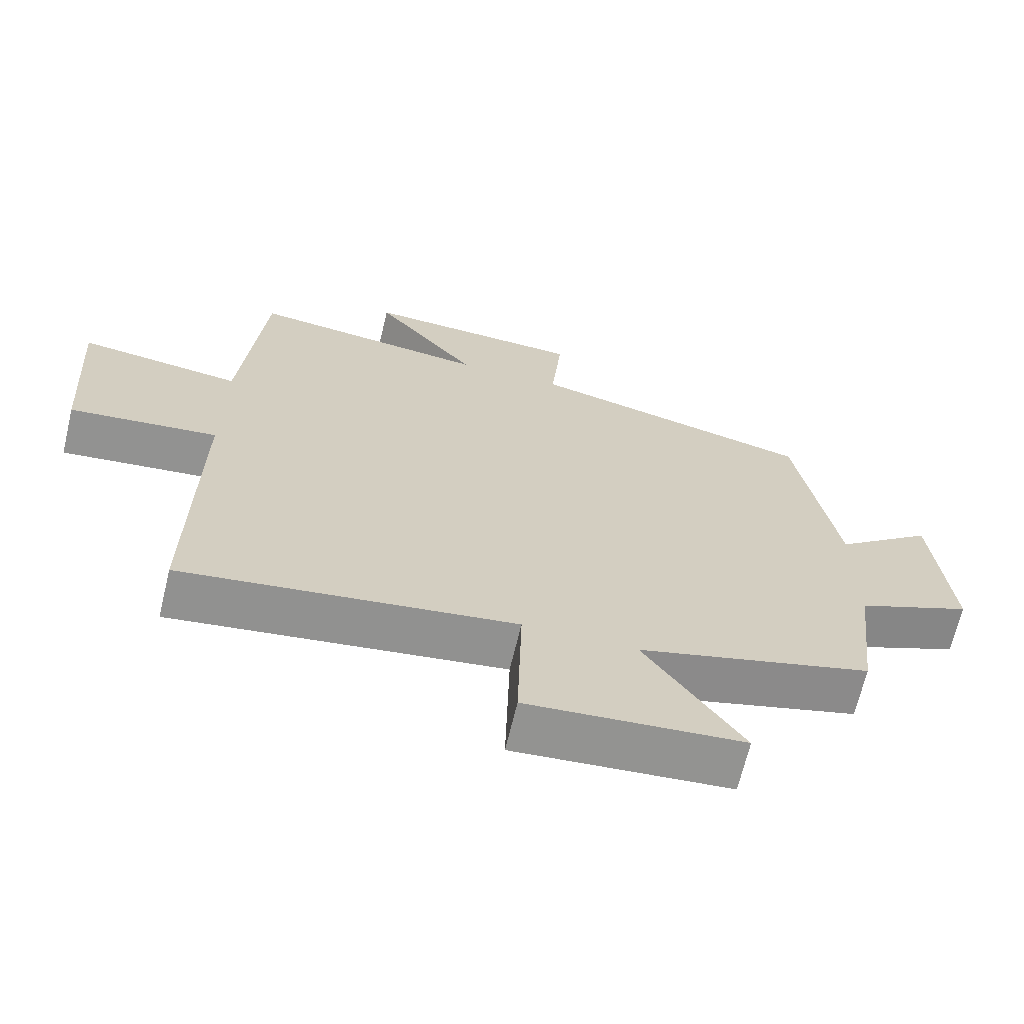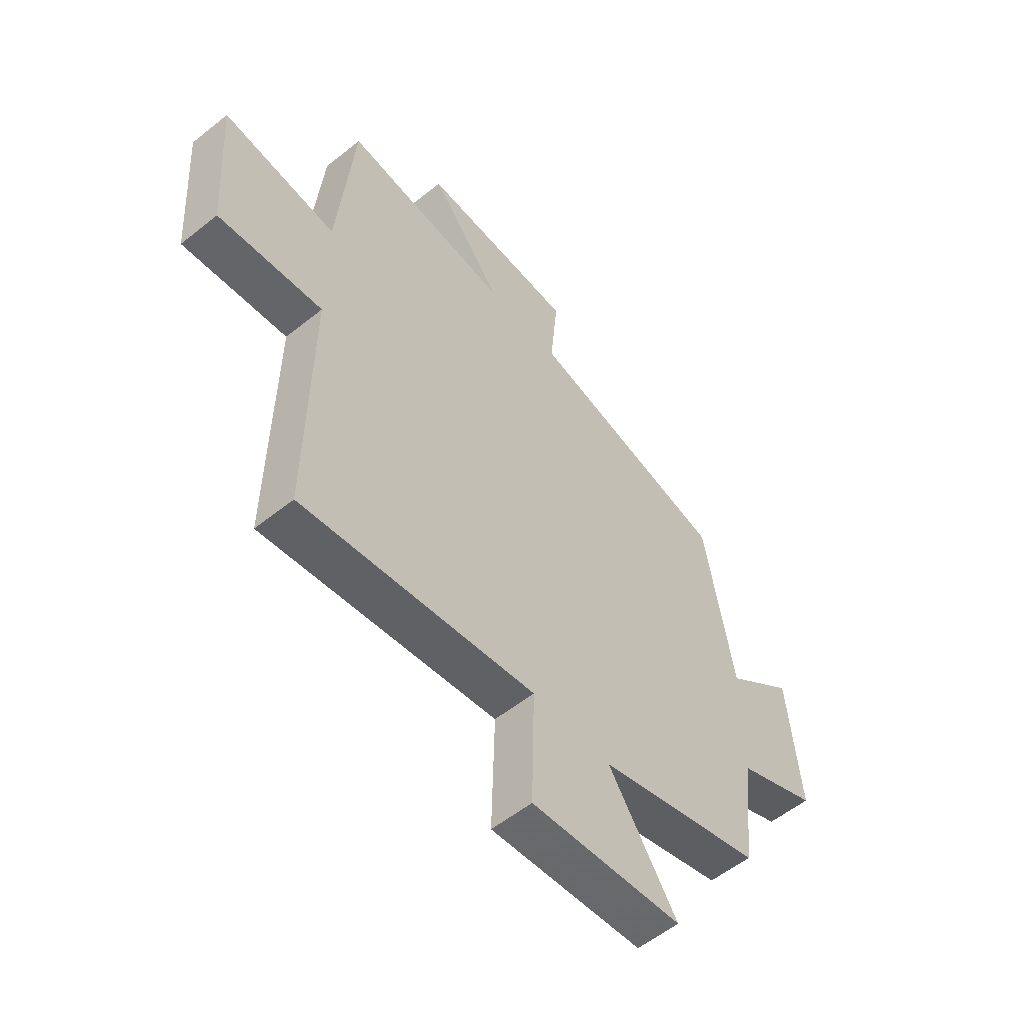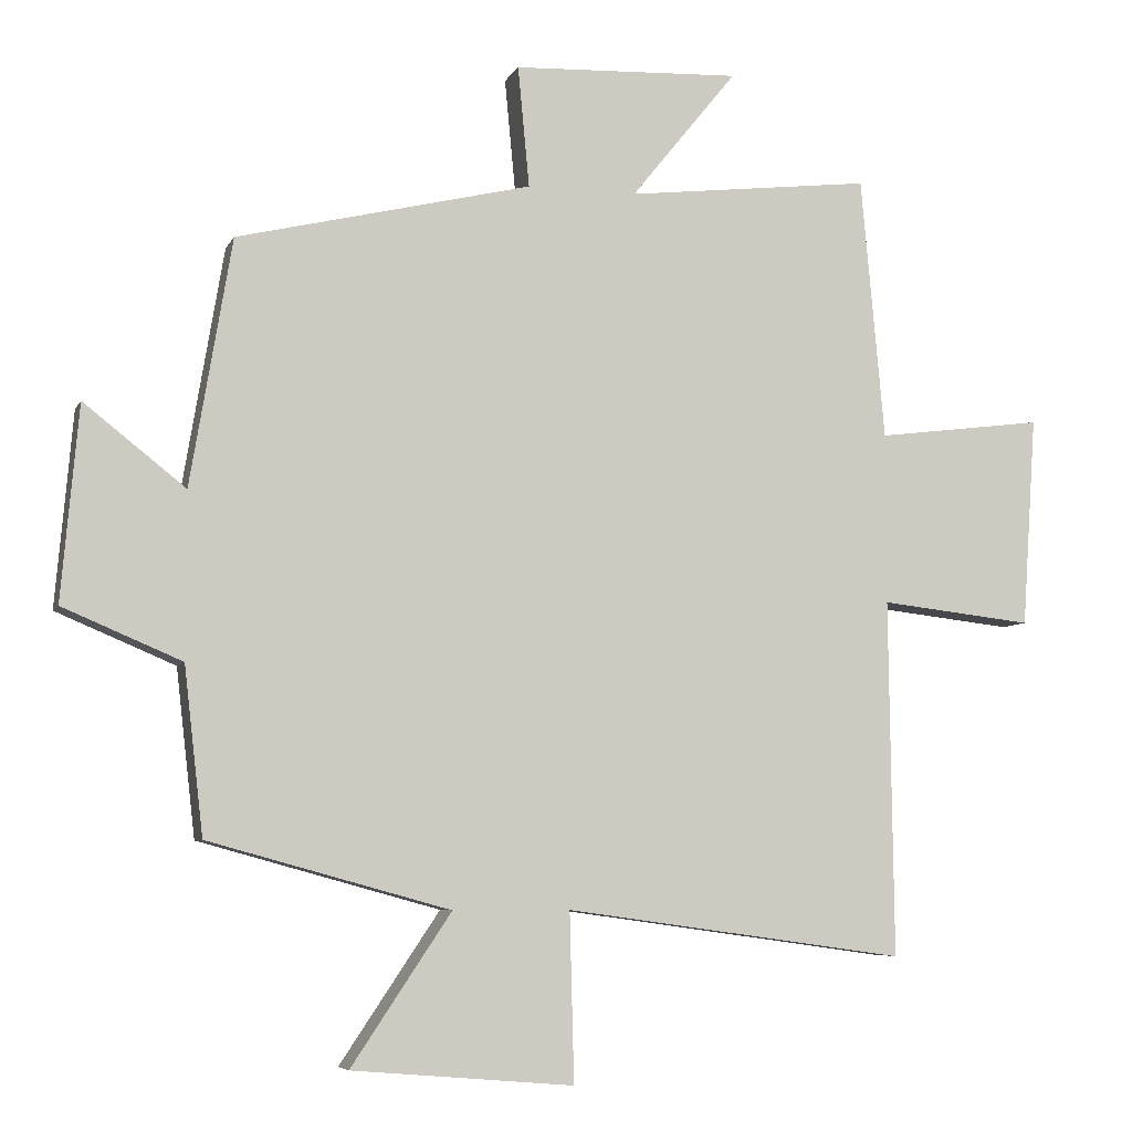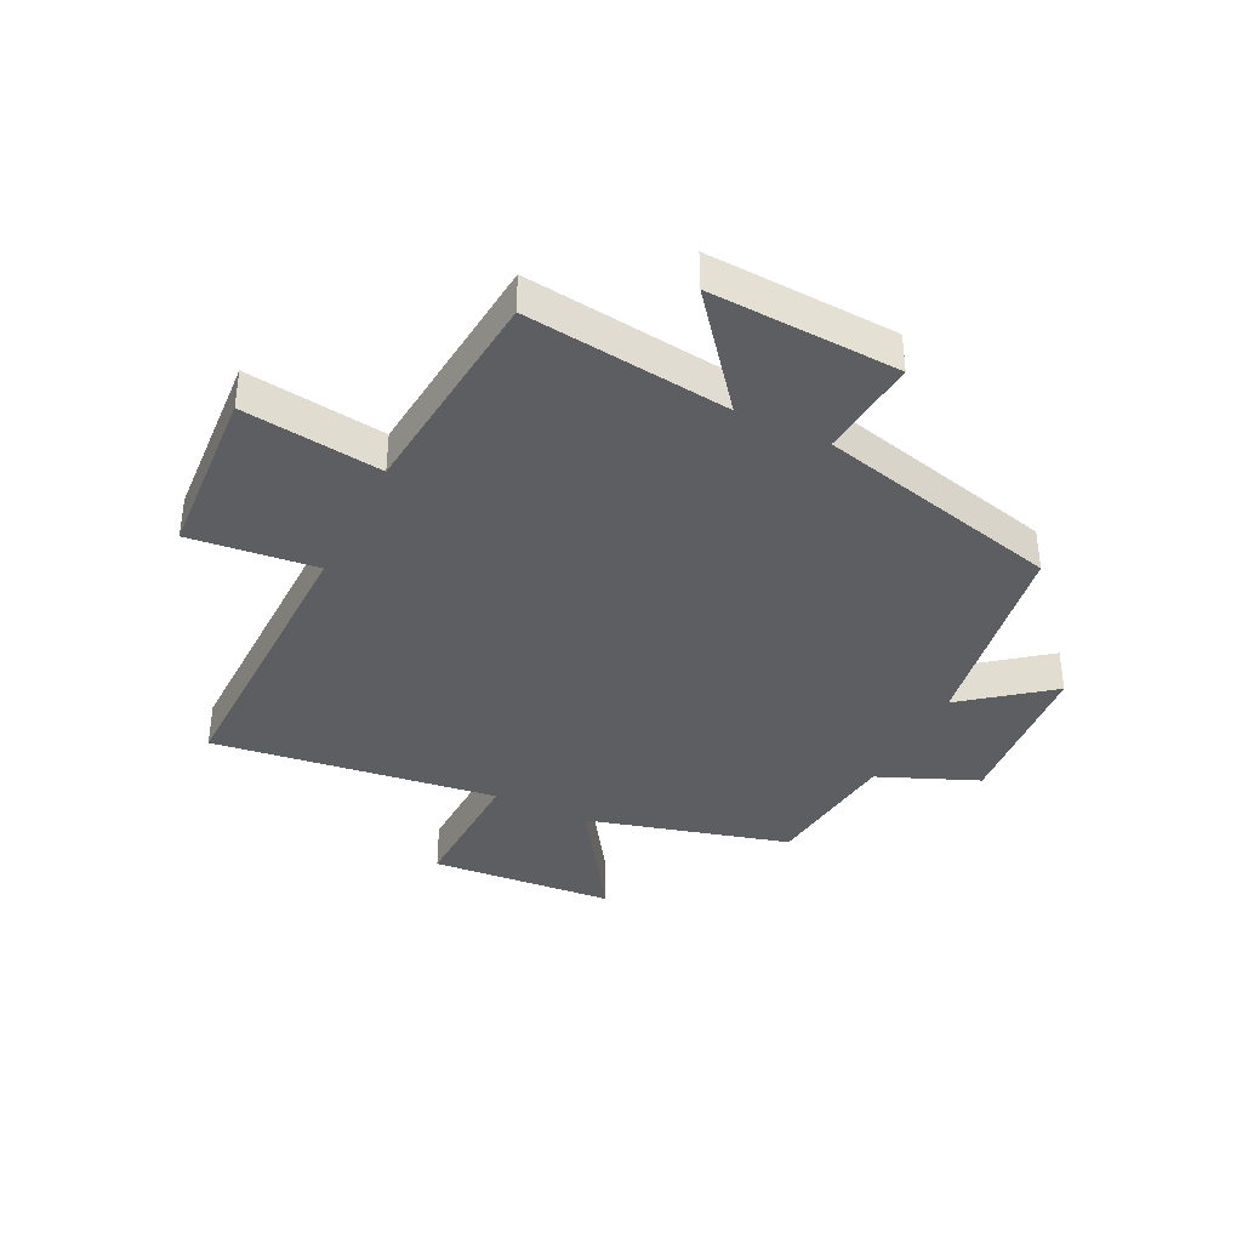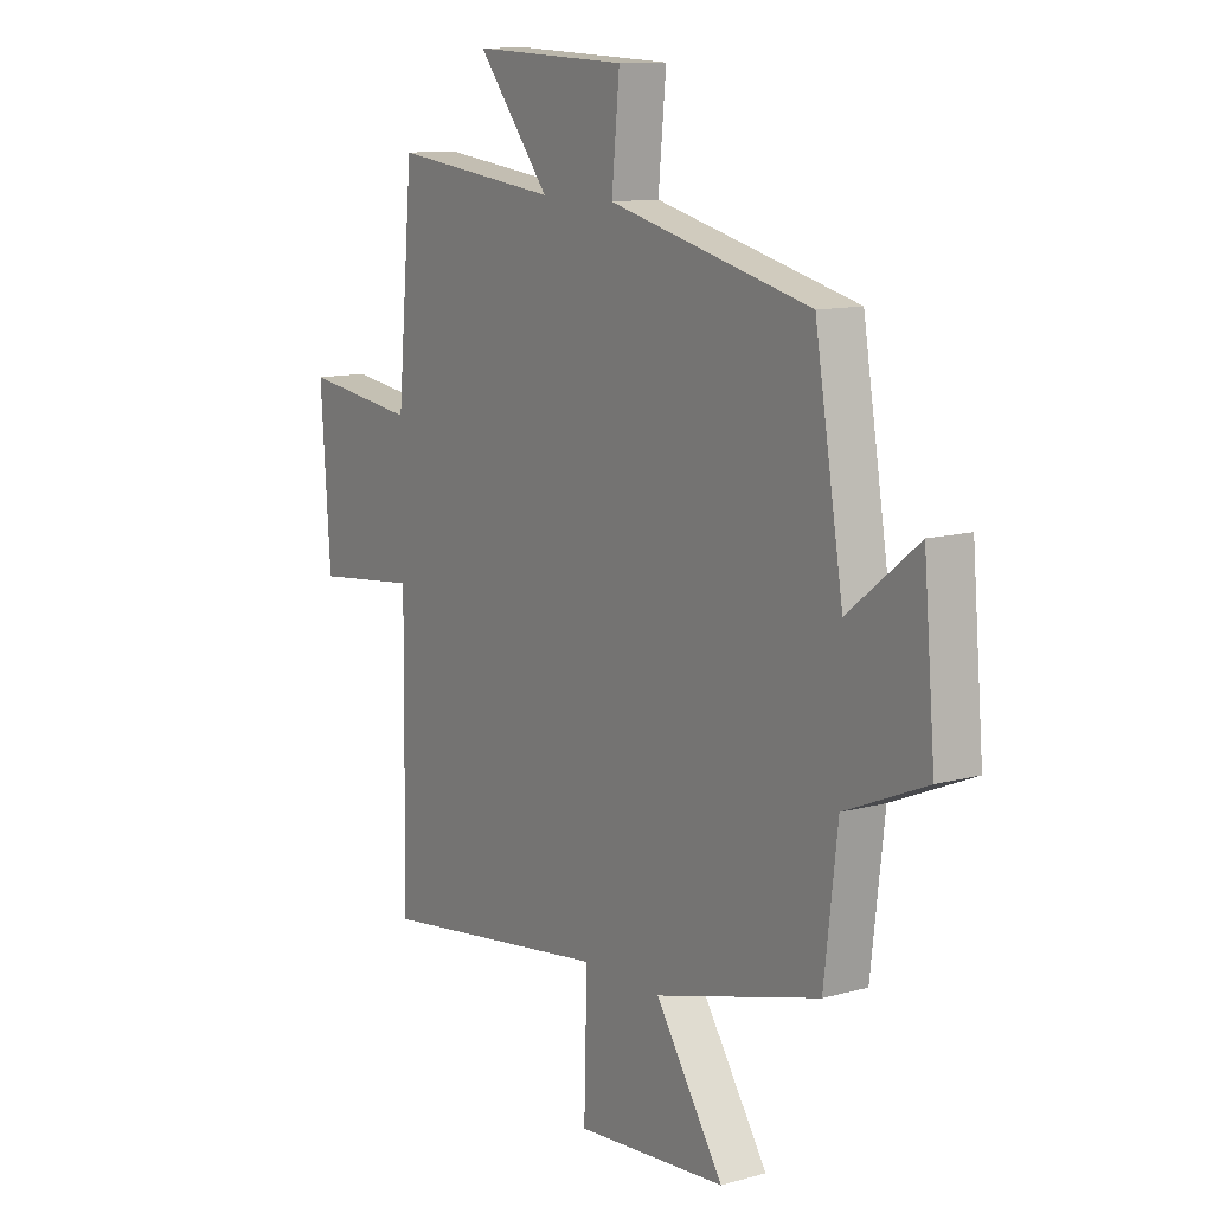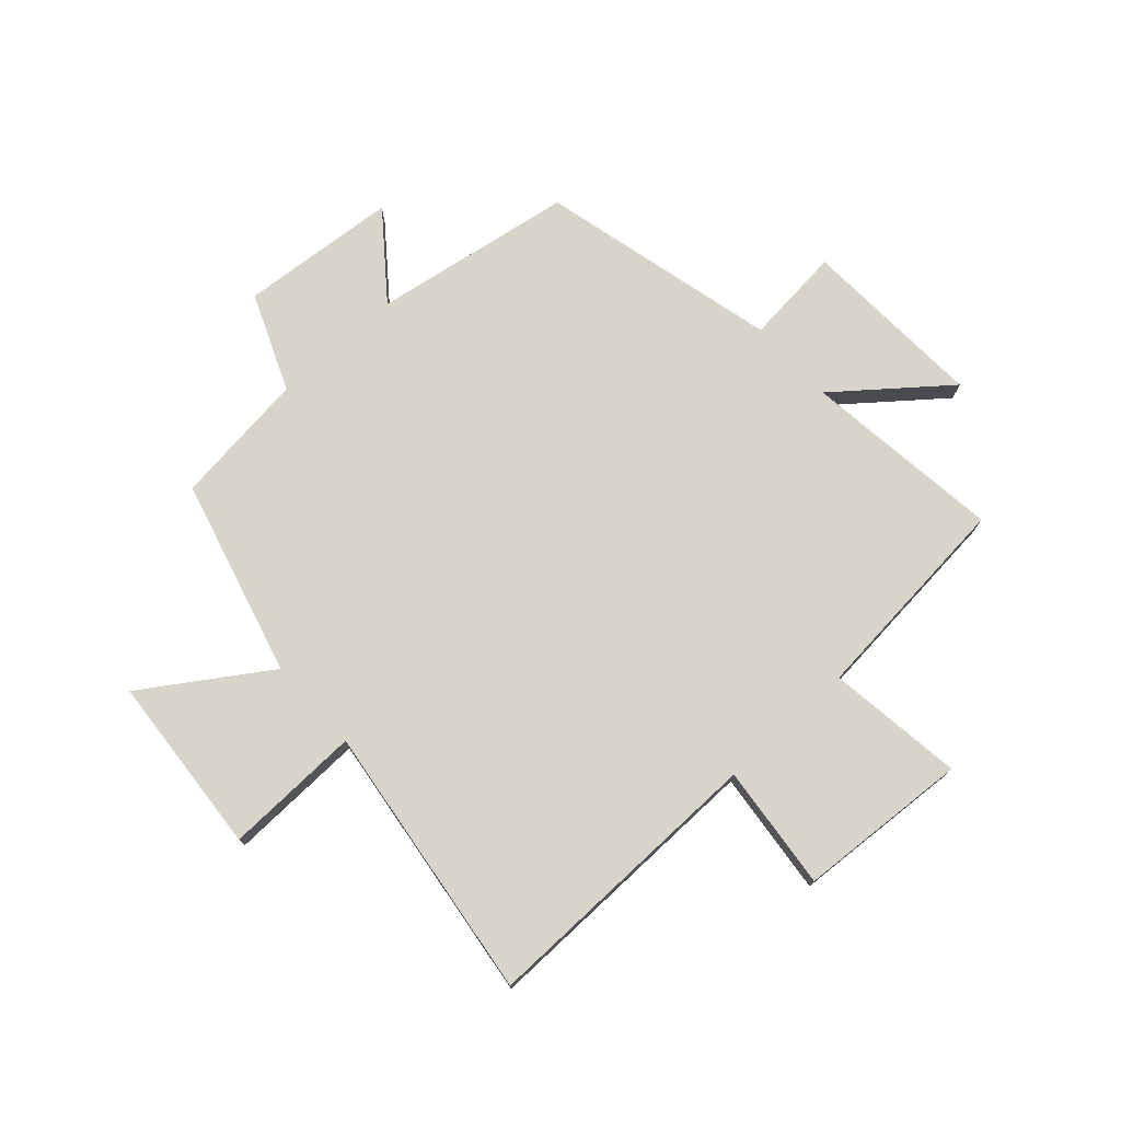
<metadata>
{"format":"obj","ext":"obj","renderer":"f3d","projection":"perspective","resolution":1024,"background":"white","views":[{"elev":-67.3,"azim":-13.4,"up":"+Z"},{"elev":-56.0,"azim":-49.9,"up":"+Z"},{"elev":-6.4,"azim":163.6,"up":"+Z"},{"elev":-37.9,"azim":-26.4,"up":"+Y"},{"elev":11.5,"azim":56.1,"up":"+Z"},{"elev":75.2,"azim":-132.4,"up":"+Y"}]}
</metadata>
<code>
v -0.467 0.07 0.54
v -0.124 0.07 0.5
v -0.272 0.07 0.683
v 0.046 0.07 0.669
v 0.03 0.07 0.5
v 0.442 0.07 0.401
v 0.5 0.07 0.056
v 0.642 0.07 0.168
v 0.666 0.07 -0.104
v 0.5 0.07 -0.174
v 0.473 0.07 -0.407
v 0.135 0.07 -0.5
v 0.275 0.07 -0.709
v -0.035 0.07 -0.735
v -0.029 0.07 -0.5
v -0.506 0.07 -0.566
v -0.5 0.07 -0.067
v -0.714 0.07 -0.091
v -0.734 0.07 0.203
v -0.5 0.07 0.173
v -0.467 0 0.54
v -0.124 0 0.5
v -0.272 0 0.683
v 0.046 0 0.669
v 0.03 0 0.5
v 0.442 0 0.401
v 0.5 0 0.056
v 0.642 0 0.168
v 0.666 0 -0.104
v 0.5 0 -0.174
v 0.473 0 -0.407
v 0.135 0 -0.5
v 0.275 0 -0.709
v -0.035 0 -0.735
v -0.029 0 -0.5
v -0.506 0 -0.566
v -0.5 0 -0.067
v -0.714 0 -0.091
v -0.734 0 0.203
v -0.5 0 0.173
f 17 18 19 20
f 17 20 1 2
f 15 16 17 2
f 12 13 14 15
f 12 15 2
f 11 12 2
f 10 11 2
f 7 8 9 10
f 7 10 2
f 6 7 2
f 5 6 2
f 2 3 4 5
f 40 39 38 37
f 22 21 40 37
f 22 37 36 35
f 35 34 33 32
f 22 35 32
f 22 32 31
f 22 31 30
f 30 29 28 27
f 22 30 27
f 22 27 26
f 22 26 25
f 25 24 23 22
f 1 21 22 2
f 2 22 23 3
f 3 23 24 4
f 4 24 25 5
f 5 25 26 6
f 6 26 27 7
f 7 27 28 8
f 8 28 29 9
f 9 29 30 10
f 10 30 31 11
f 11 31 32 12
f 12 32 33 13
f 13 33 34 14
f 14 34 35 15
f 15 35 36 16
f 16 36 37 17
f 17 37 38 18
f 18 38 39 19
f 19 39 40 20
f 20 40 21 1

</code>
